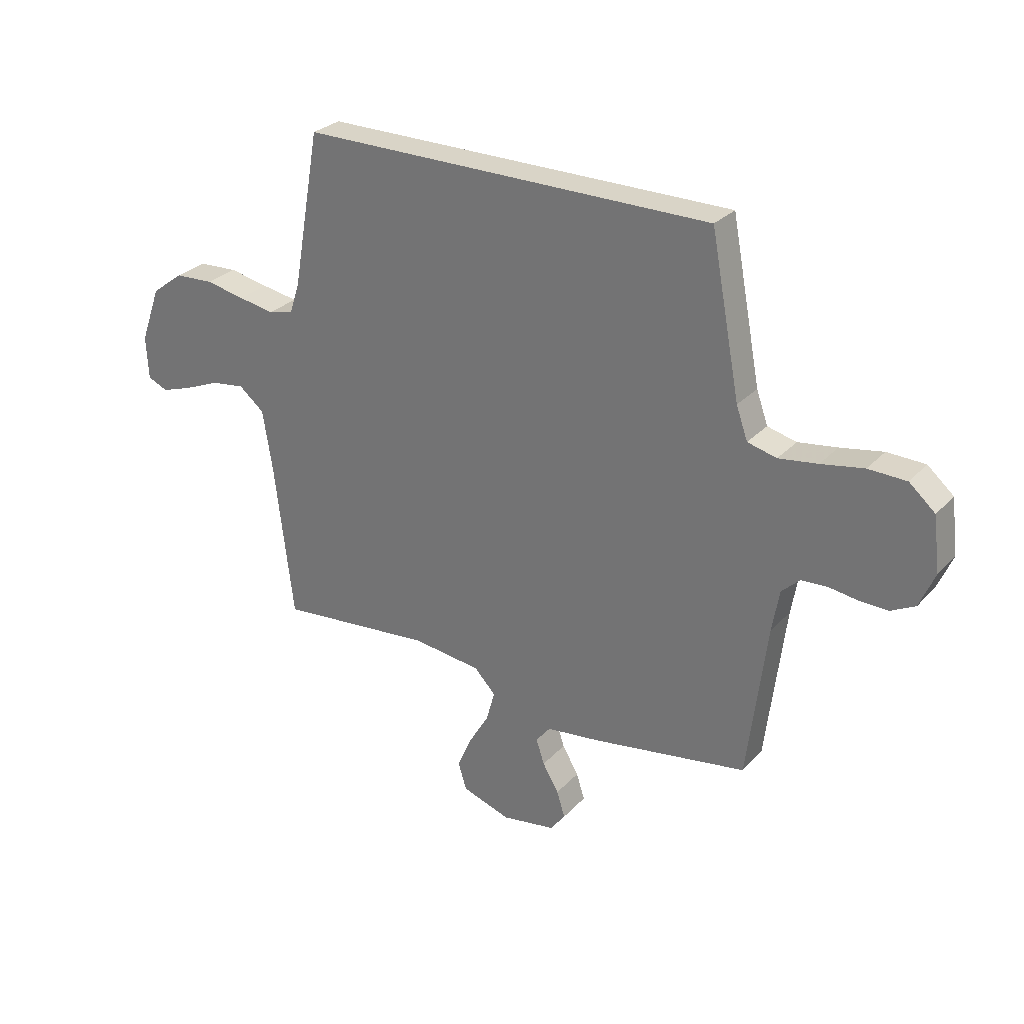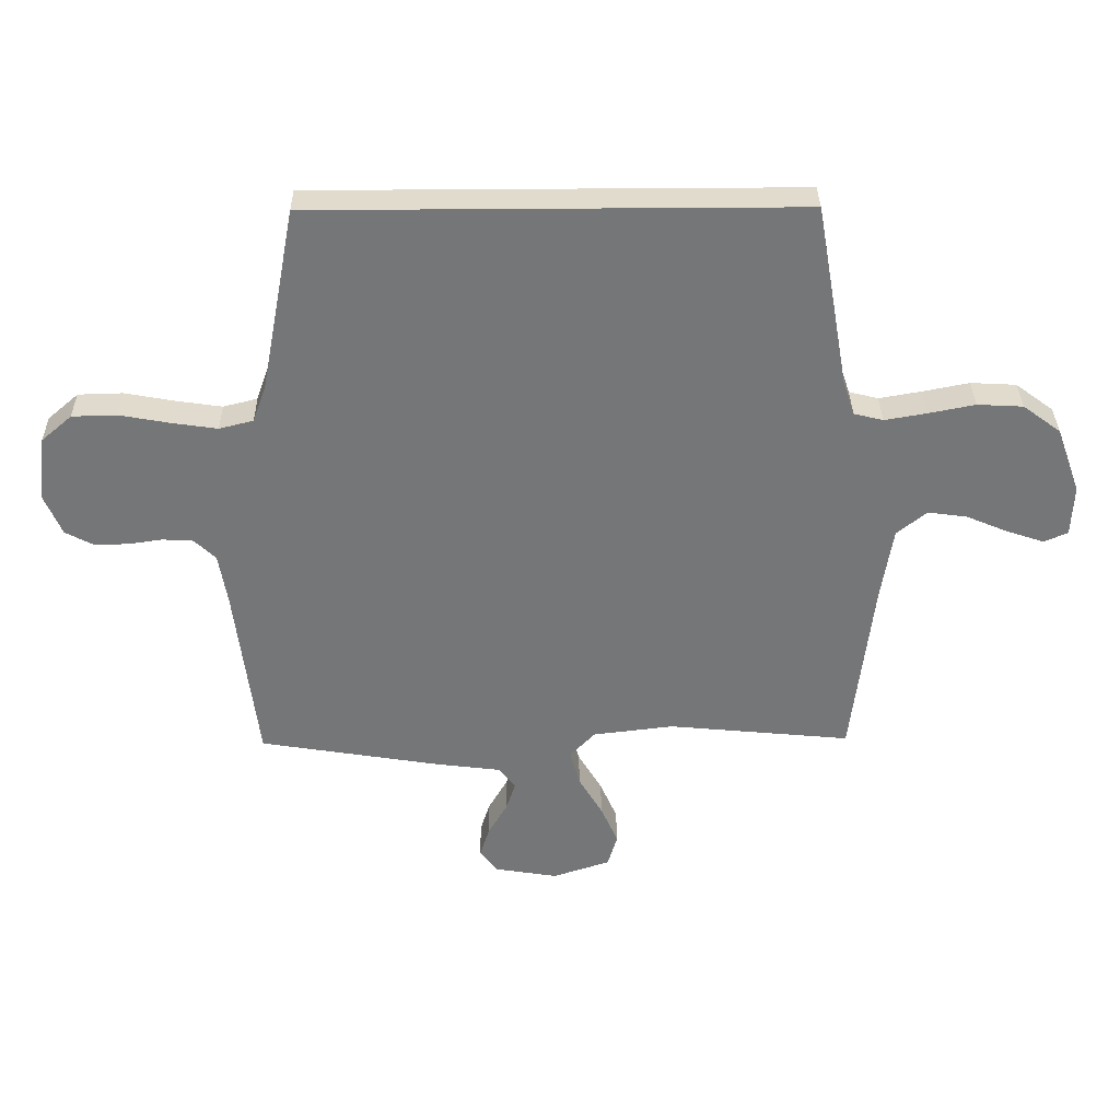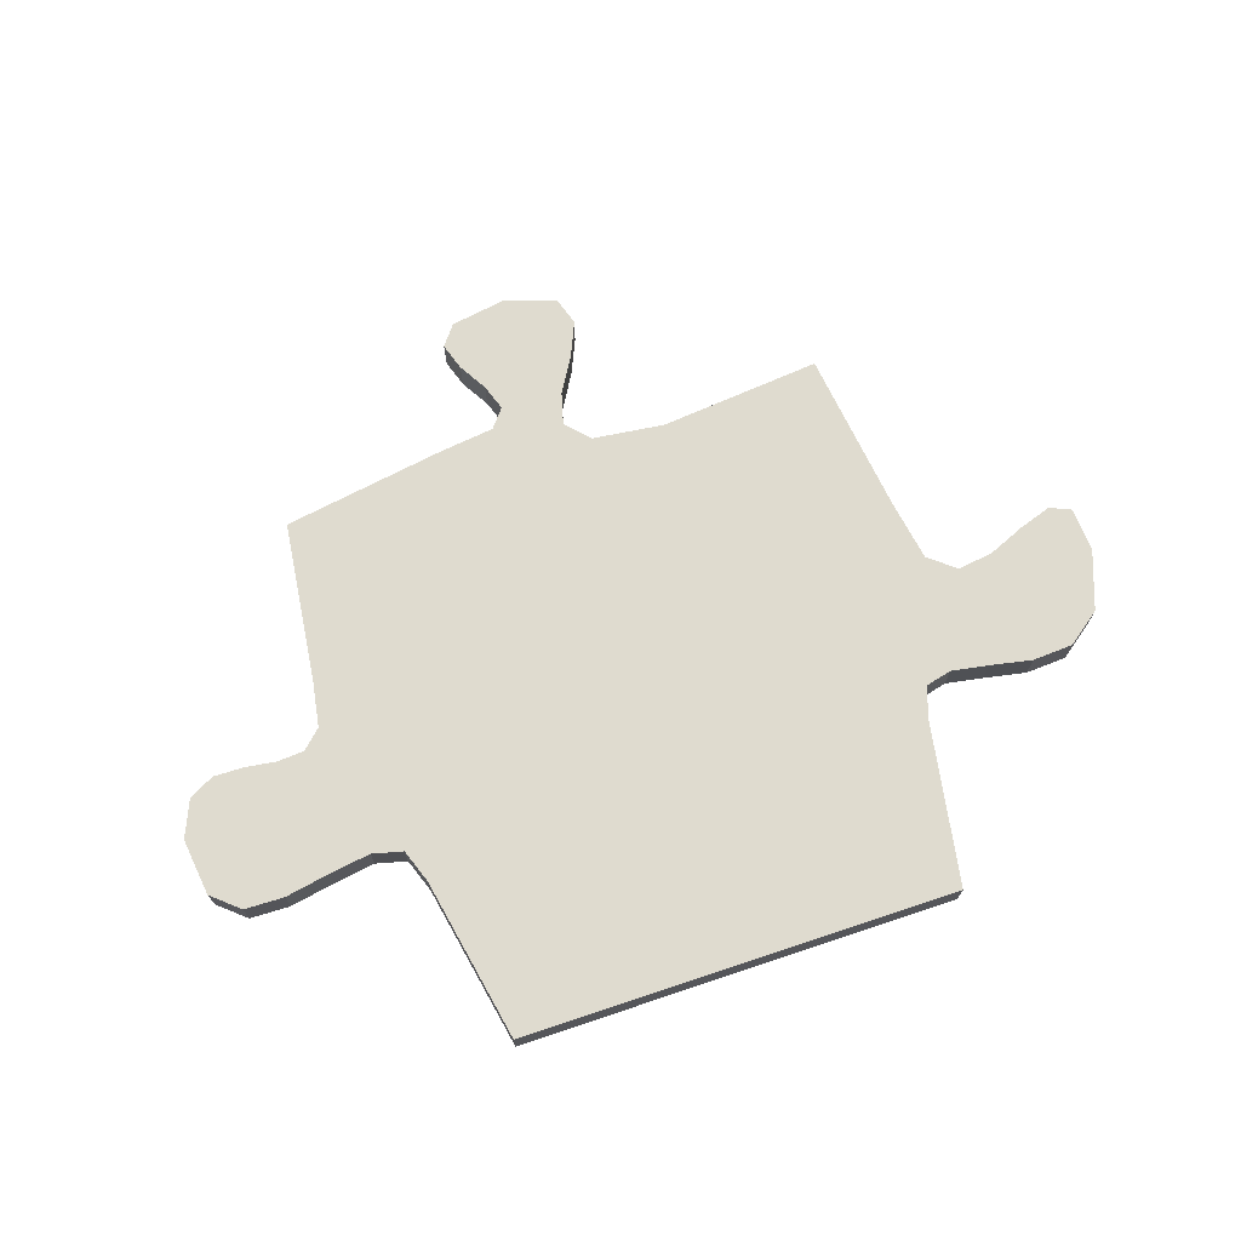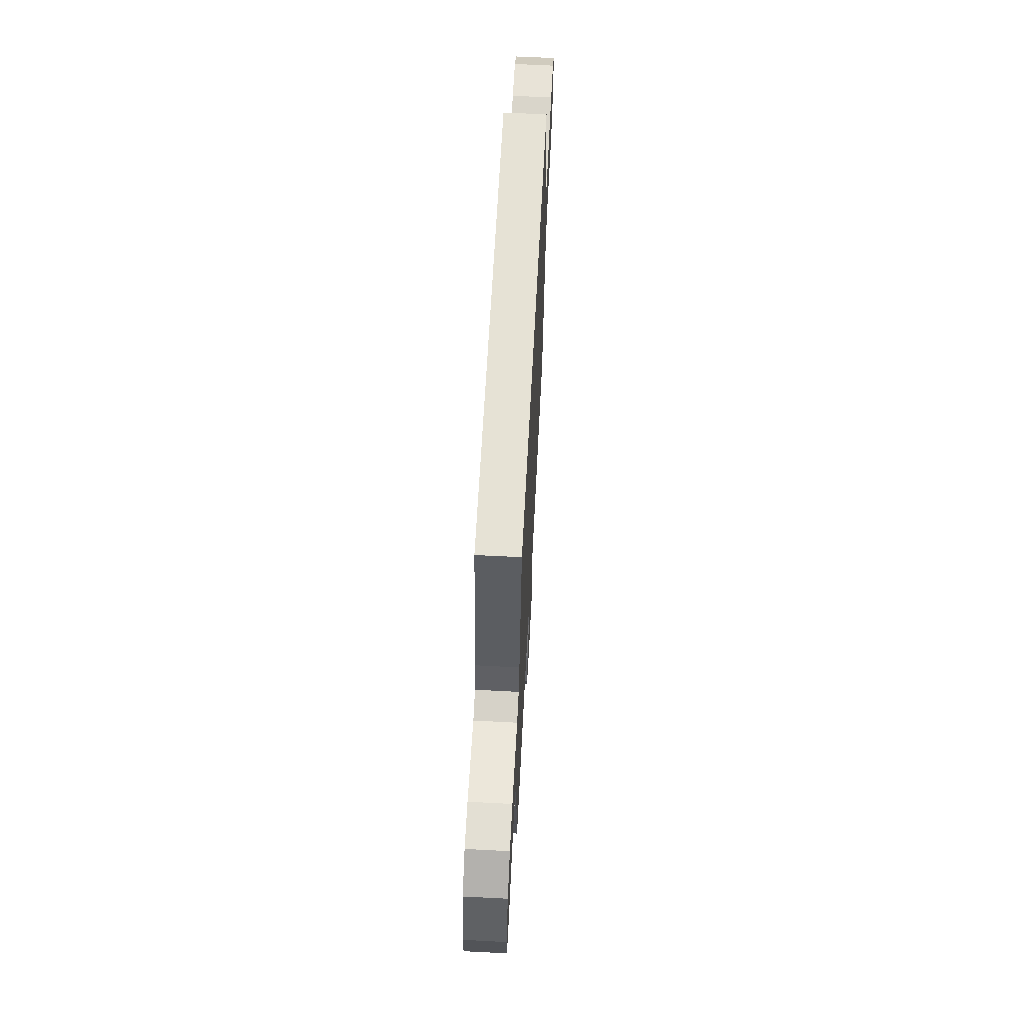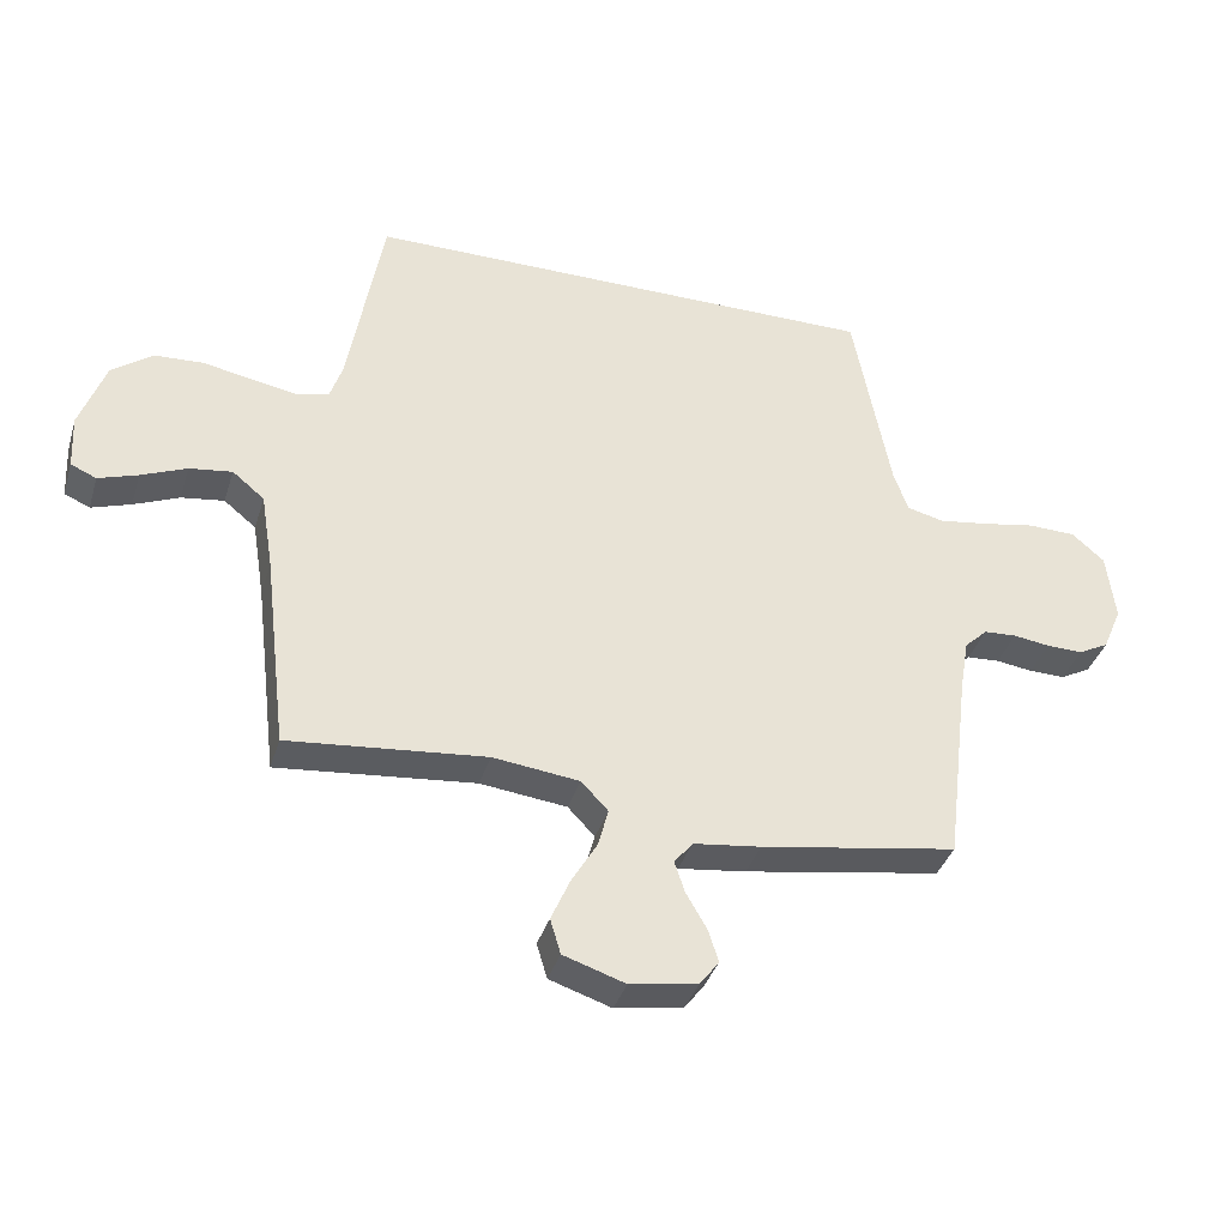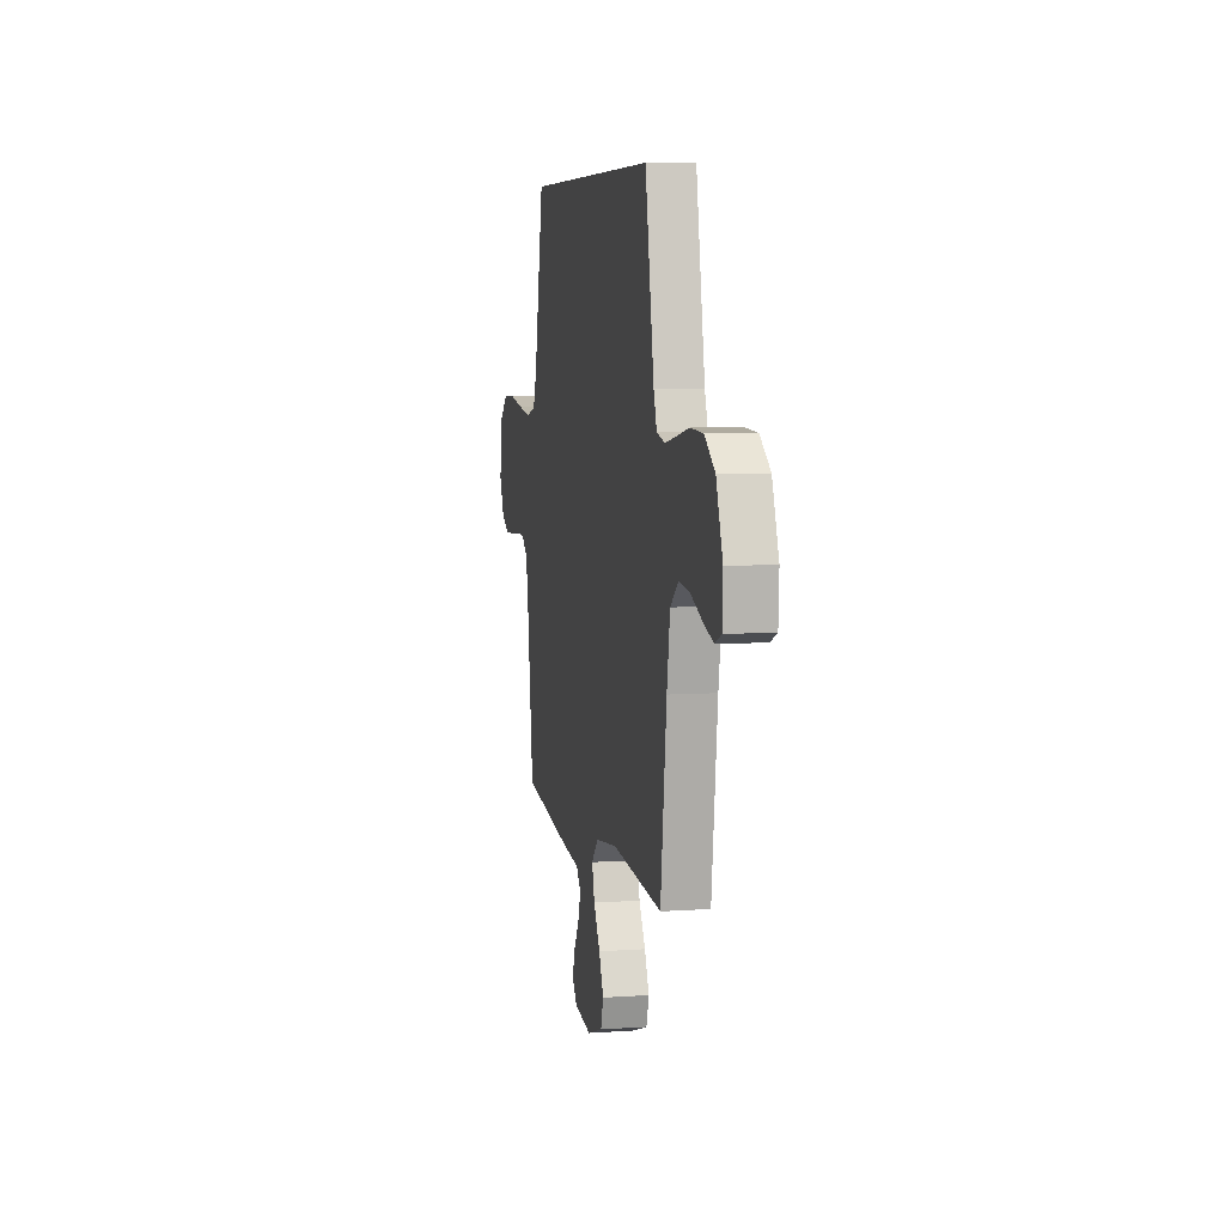
<metadata>
{"format":"obj","ext":"obj","renderer":"f3d","projection":"perspective","resolution":1024,"background":"white","views":[{"elev":28.4,"azim":-146.5,"up":"+Z"},{"elev":33.3,"azim":-0.8,"up":"+Z"},{"elev":70.3,"azim":-18.5,"up":"+Y"},{"elev":64.0,"azim":93.0,"up":"+Z"},{"elev":-37.0,"azim":163.6,"up":"+Z"},{"elev":6.6,"azim":78.4,"up":"+Z"}]}
</metadata>
<code>
v -0.5 0.07 -0.5
v -0.537 0.07 -0.2
v -0.551 0.07 -0.119
v -0.586 0.07 -0.086
v -0.636 0.07 -0.083
v -0.692 0.07 -0.091
v -0.747 0.07 -0.092
v -0.793 0.07 -0.068
v -0.822 0.07 0
v -0.809 0.07 0.105
v -0.759 0.07 0.148
v -0.686 0.07 0.15
v -0.604 0.07 0.135
v -0.529 0.07 0.124
v -0.473 0.07 0.138
v -0.451 0.07 0.2
v -0.394 0.07 0.5
v 0.4 0.07 0.5
v 0.453 0.07 0.2
v 0.472 0.07 0.143
v 0.52 0.07 0.131
v 0.589 0.07 0.143
v 0.665 0.07 0.158
v 0.74 0.07 0.154
v 0.802 0.07 0.108
v 0.841 0.07 0
v 0.837 0.07 -0.083
v 0.798 0.07 -0.1
v 0.738 0.07 -0.08
v 0.669 0.07 -0.051
v 0.604 0.07 -0.042
v 0.555 0.07 -0.082
v 0.536 0.07 -0.2
v 0.5 0.07 -0.5
v 0.2 0.07 -0.471
v 0.068 0.07 -0.487
v 0.027 0.07 -0.53
v 0.043 0.07 -0.589
v 0.082 0.07 -0.655
v 0.11 0.07 -0.719
v 0.094 0.07 -0.772
v 0 0.07 -0.803
v -0.103 0.07 -0.786
v -0.132 0.07 -0.748
v -0.116 0.07 -0.698
v -0.085 0.07 -0.645
v -0.069 0.07 -0.597
v -0.097 0.07 -0.562
v -0.2 0.07 -0.549
v -0.5 0 -0.5
v -0.537 0 -0.2
v -0.551 0 -0.119
v -0.586 0 -0.086
v -0.636 0 -0.083
v -0.692 0 -0.091
v -0.747 0 -0.092
v -0.793 0 -0.068
v -0.822 0 0
v -0.809 0 0.105
v -0.759 0 0.148
v -0.686 0 0.15
v -0.604 0 0.135
v -0.529 0 0.124
v -0.473 0 0.138
v -0.451 0 0.2
v -0.394 0 0.5
v 0.4 0 0.5
v 0.453 0 0.2
v 0.472 0 0.143
v 0.52 0 0.131
v 0.589 0 0.143
v 0.665 0 0.158
v 0.74 0 0.154
v 0.802 0 0.108
v 0.841 0 0
v 0.837 0 -0.083
v 0.798 0 -0.1
v 0.738 0 -0.08
v 0.669 0 -0.051
v 0.604 0 -0.042
v 0.555 0 -0.082
v 0.536 0 -0.2
v 0.5 0 -0.5
v 0.2 0 -0.471
v 0.068 0 -0.487
v 0.027 0 -0.53
v 0.043 0 -0.589
v 0.082 0 -0.655
v 0.11 0 -0.719
v 0.094 0 -0.772
v 0 0 -0.803
v -0.103 0 -0.786
v -0.132 0 -0.748
v -0.116 0 -0.698
v -0.085 0 -0.645
v -0.069 0 -0.597
v -0.097 0 -0.562
v -0.2 0 -0.549
f 48 49 1 2
f 44 45 46
f 43 44 46
f 42 43 46
f 41 42 46
f 40 41 46
f 39 40 46
f 38 39 46
f 37 38 46 47
f 36 37 47 48
f 33 34 35
f 32 33 35 36
f 28 29 30
f 27 28 30
f 26 27 30
f 25 26 30
f 24 25 30
f 23 24 30
f 22 23 30
f 21 22 30 31
f 20 21 31 32
f 16 17 18 19
f 15 16 19 20
f 48 2 3
f 36 48 3
f 32 36 3
f 20 32 3
f 15 20 3
f 14 15 3
f 11 12 13
f 10 11 13
f 9 10 13
f 8 9 13
f 7 8 13
f 6 7 13
f 5 6 13
f 14 3 4
f 4 5 13 14
f 51 50 98 97
f 95 94 93
f 95 93 92
f 95 92 91
f 95 91 90
f 95 90 89
f 95 89 88
f 95 88 87
f 96 95 87 86
f 97 96 86 85
f 84 83 82
f 85 84 82 81
f 79 78 77
f 79 77 76
f 79 76 75
f 79 75 74
f 79 74 73
f 79 73 72
f 79 72 71
f 80 79 71 70
f 81 80 70 69
f 68 67 66 65
f 69 68 65 64
f 52 51 97
f 52 97 85
f 52 85 81
f 52 81 69
f 52 69 64
f 52 64 63
f 62 61 60
f 62 60 59
f 62 59 58
f 62 58 57
f 62 57 56
f 62 56 55
f 62 55 54
f 53 52 63
f 63 62 54 53
f 1 50 51 2
f 2 51 52 3
f 3 52 53 4
f 4 53 54 5
f 5 54 55 6
f 6 55 56 7
f 7 56 57 8
f 8 57 58 9
f 9 58 59 10
f 10 59 60 11
f 11 60 61 12
f 12 61 62 13
f 13 62 63 14
f 14 63 64 15
f 15 64 65 16
f 16 65 66 17
f 17 66 67 18
f 18 67 68 19
f 19 68 69 20
f 20 69 70 21
f 21 70 71 22
f 22 71 72 23
f 23 72 73 24
f 24 73 74 25
f 25 74 75 26
f 26 75 76 27
f 27 76 77 28
f 28 77 78 29
f 29 78 79 30
f 30 79 80 31
f 31 80 81 32
f 32 81 82 33
f 33 82 83 34
f 34 83 84 35
f 35 84 85 36
f 36 85 86 37
f 37 86 87 38
f 38 87 88 39
f 39 88 89 40
f 40 89 90 41
f 41 90 91 42
f 42 91 92 43
f 43 92 93 44
f 44 93 94 45
f 45 94 95 46
f 46 95 96 47
f 47 96 97 48
f 48 97 98 49
f 49 98 50 1

</code>
